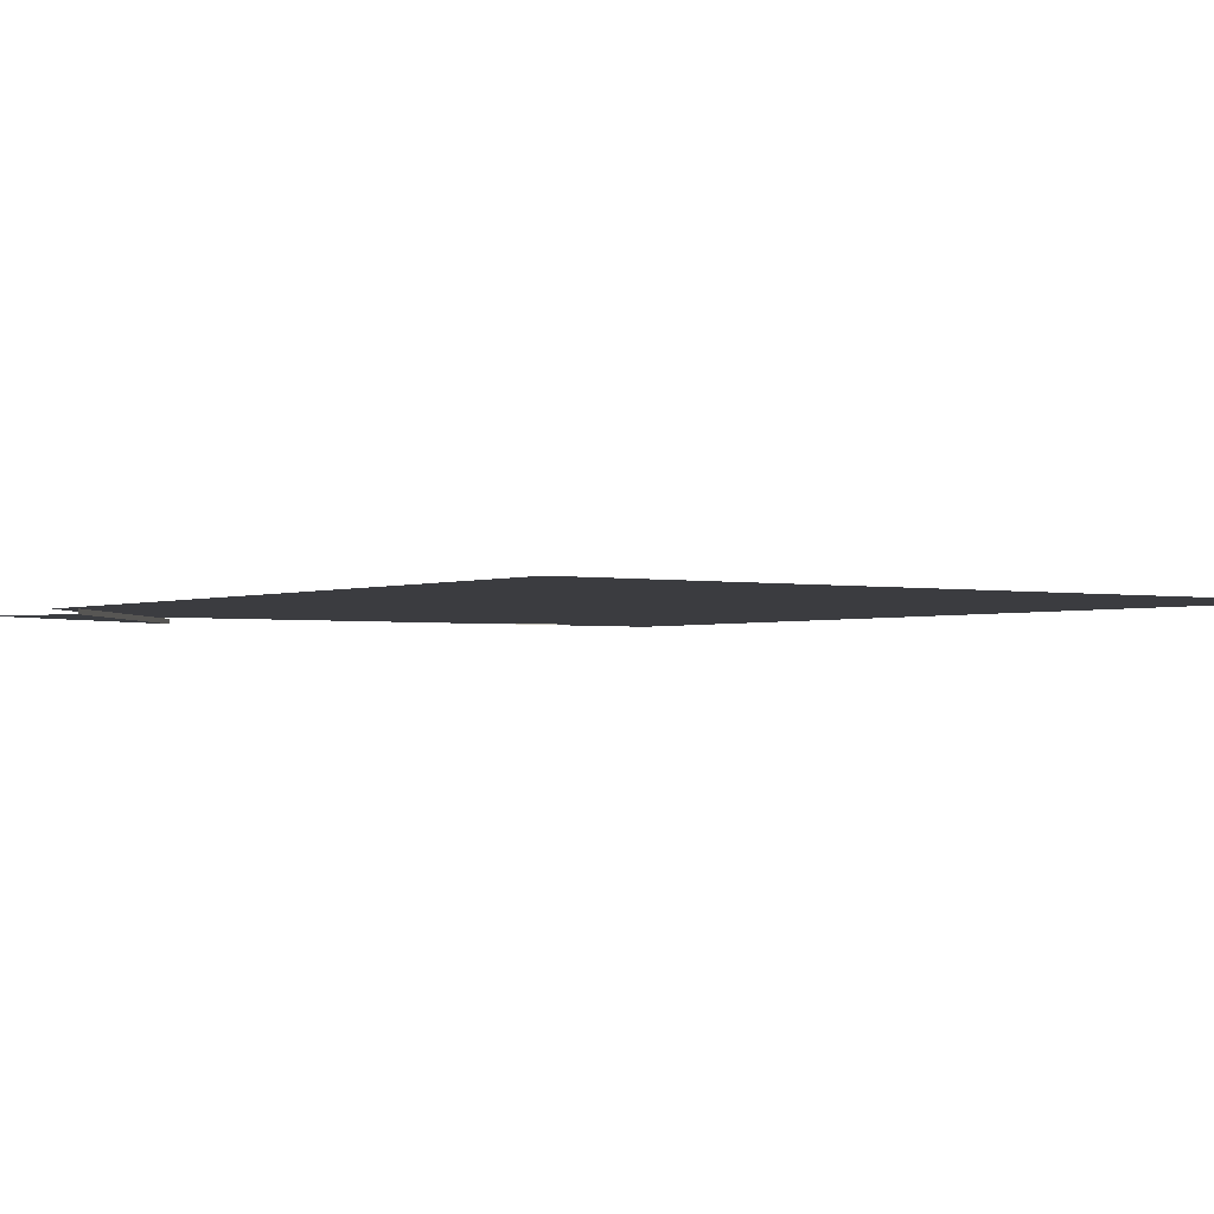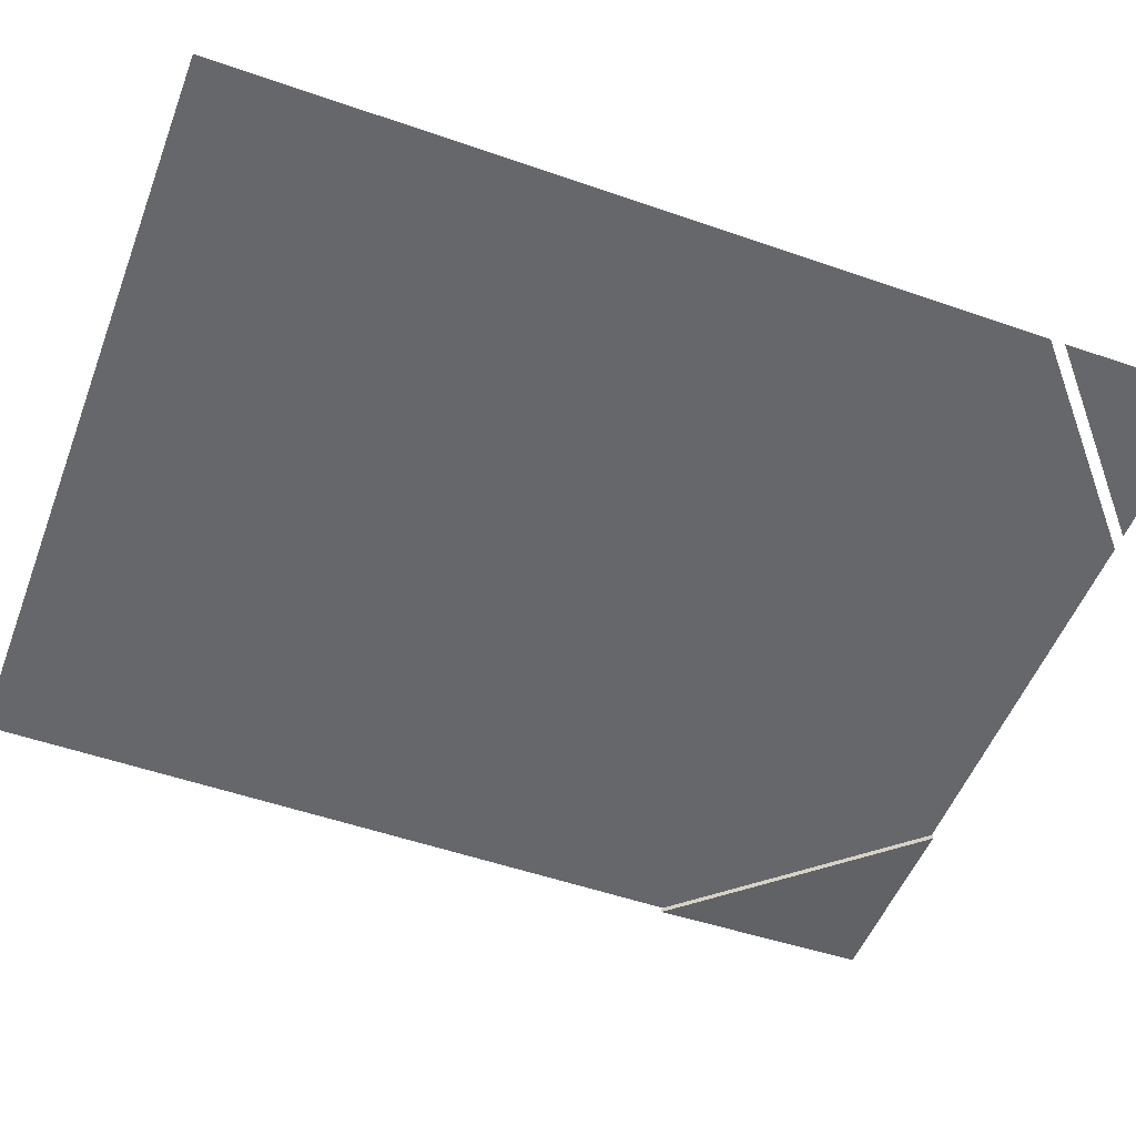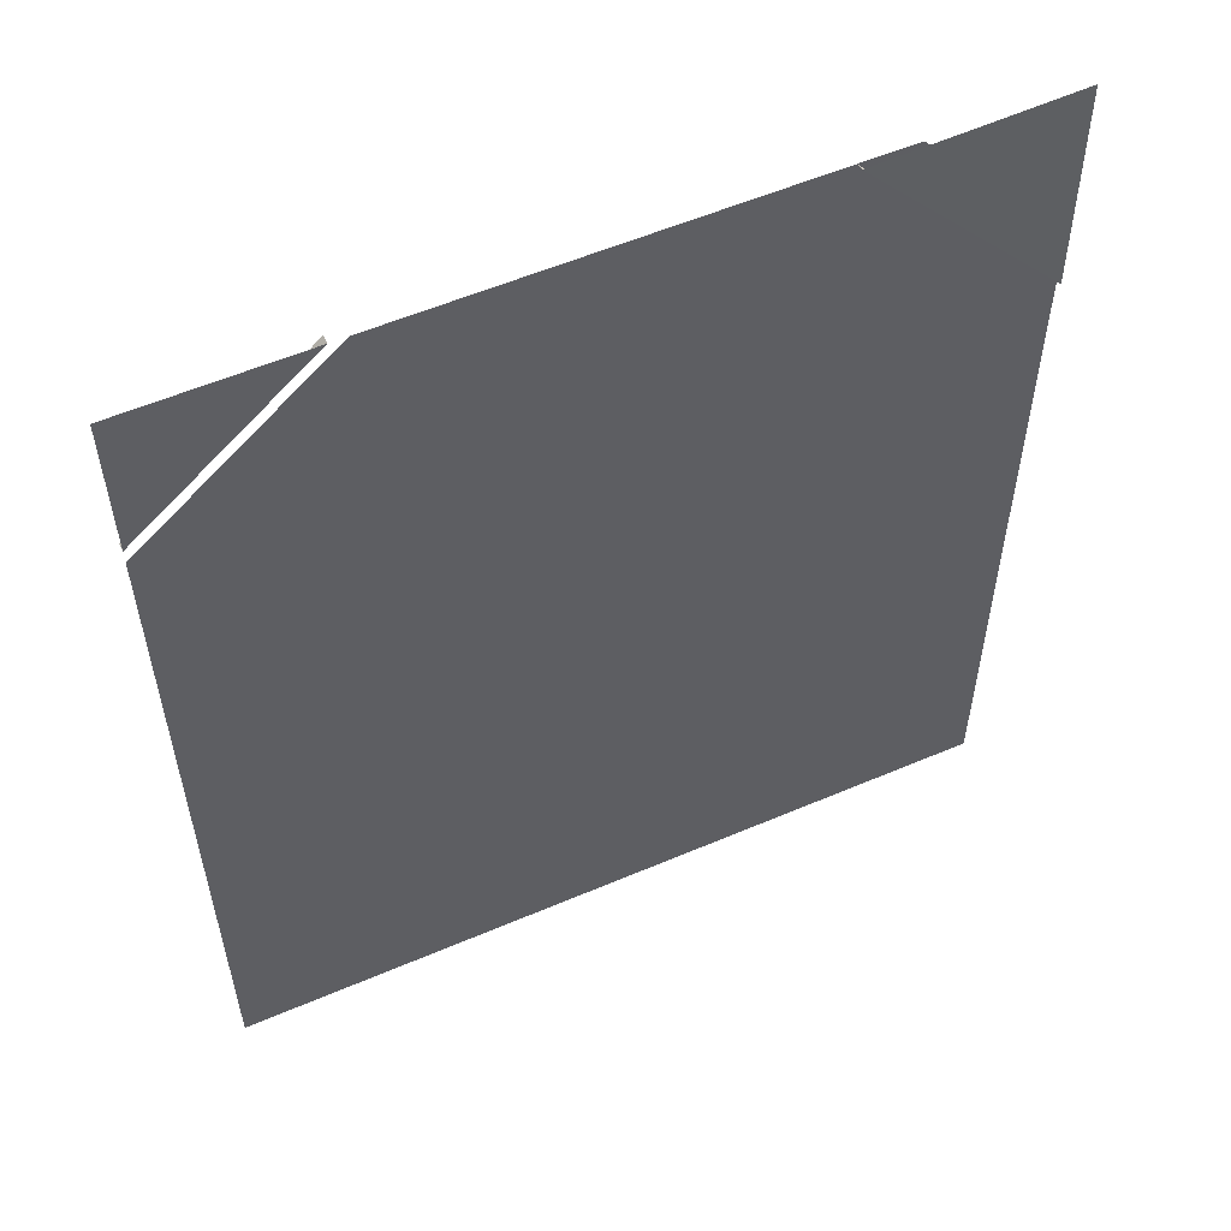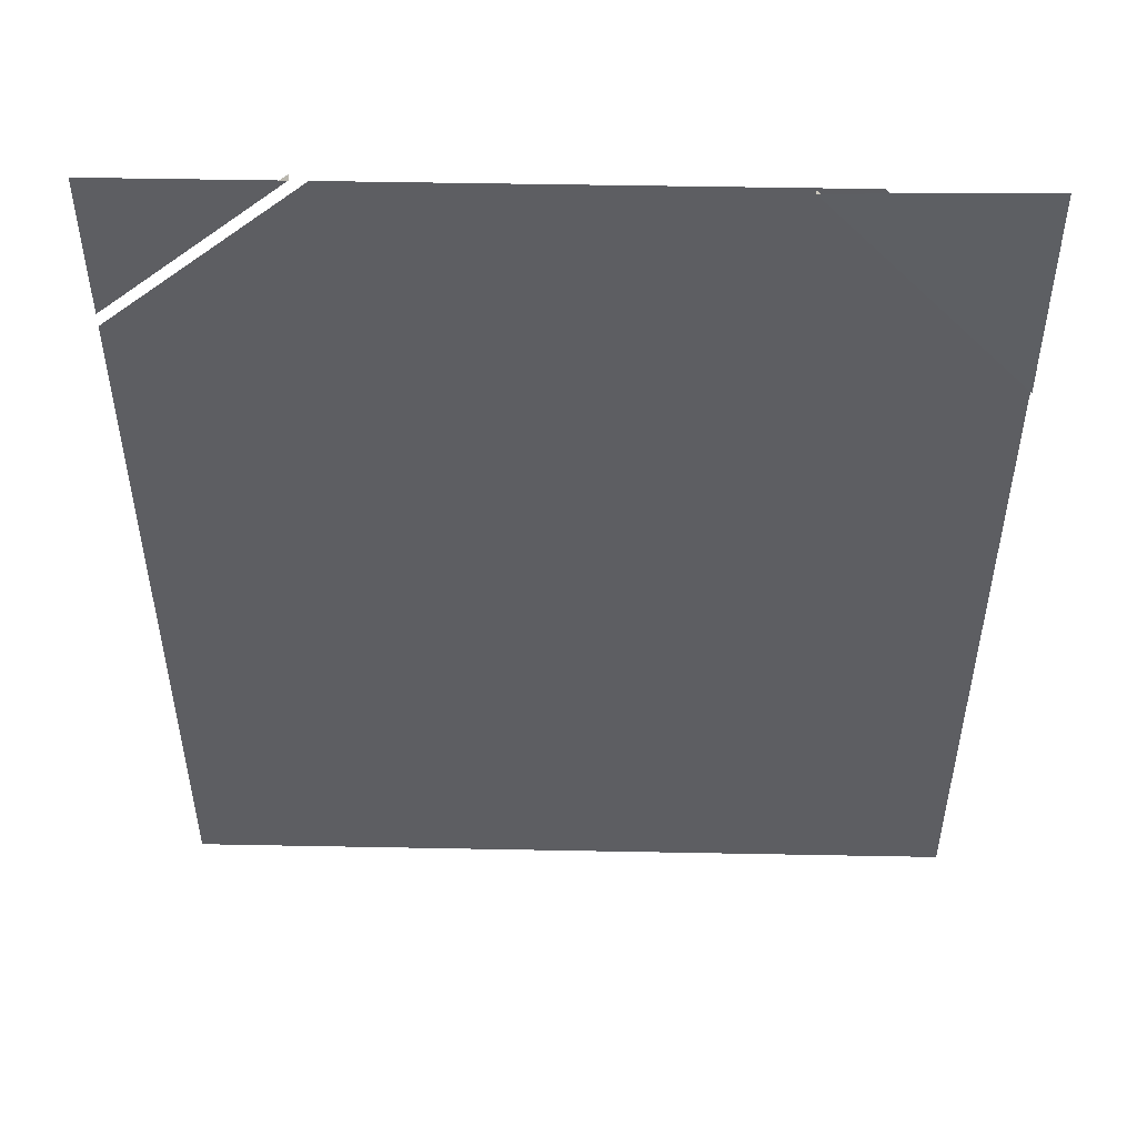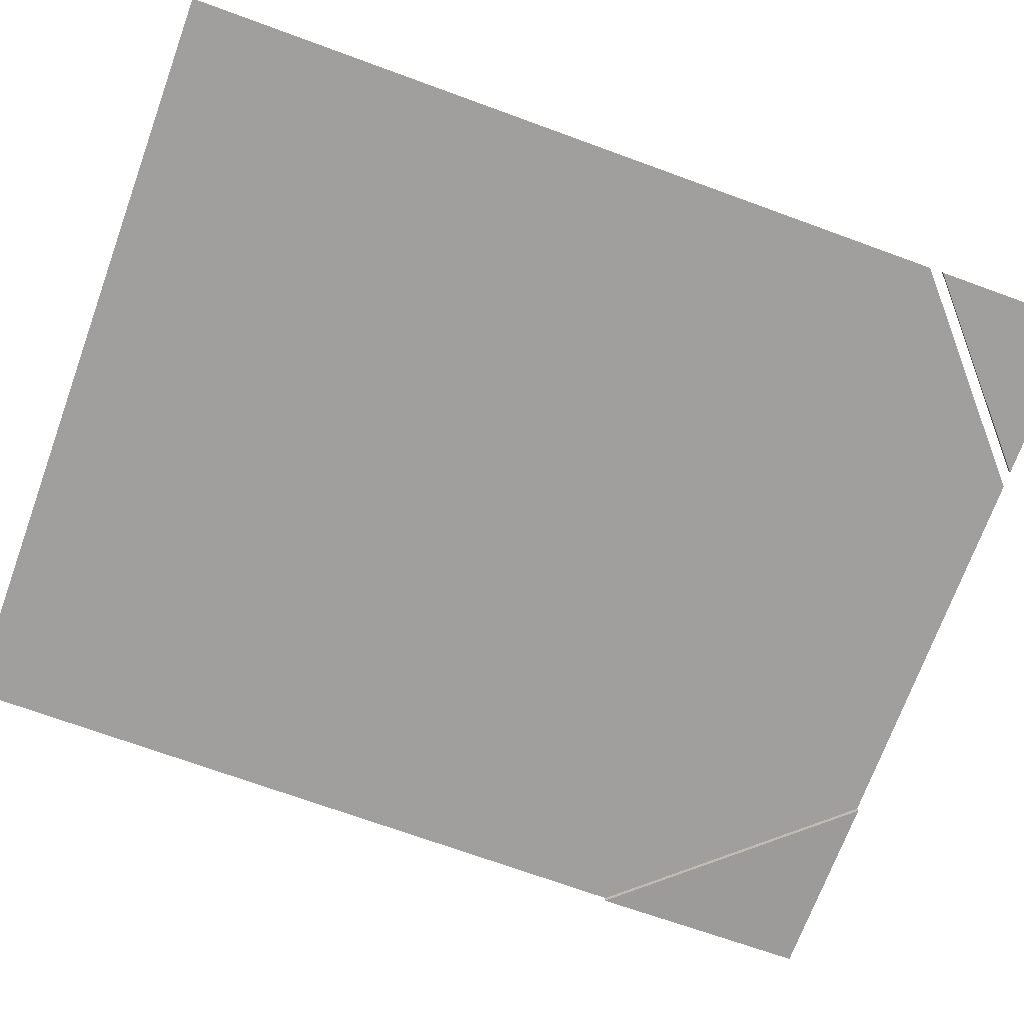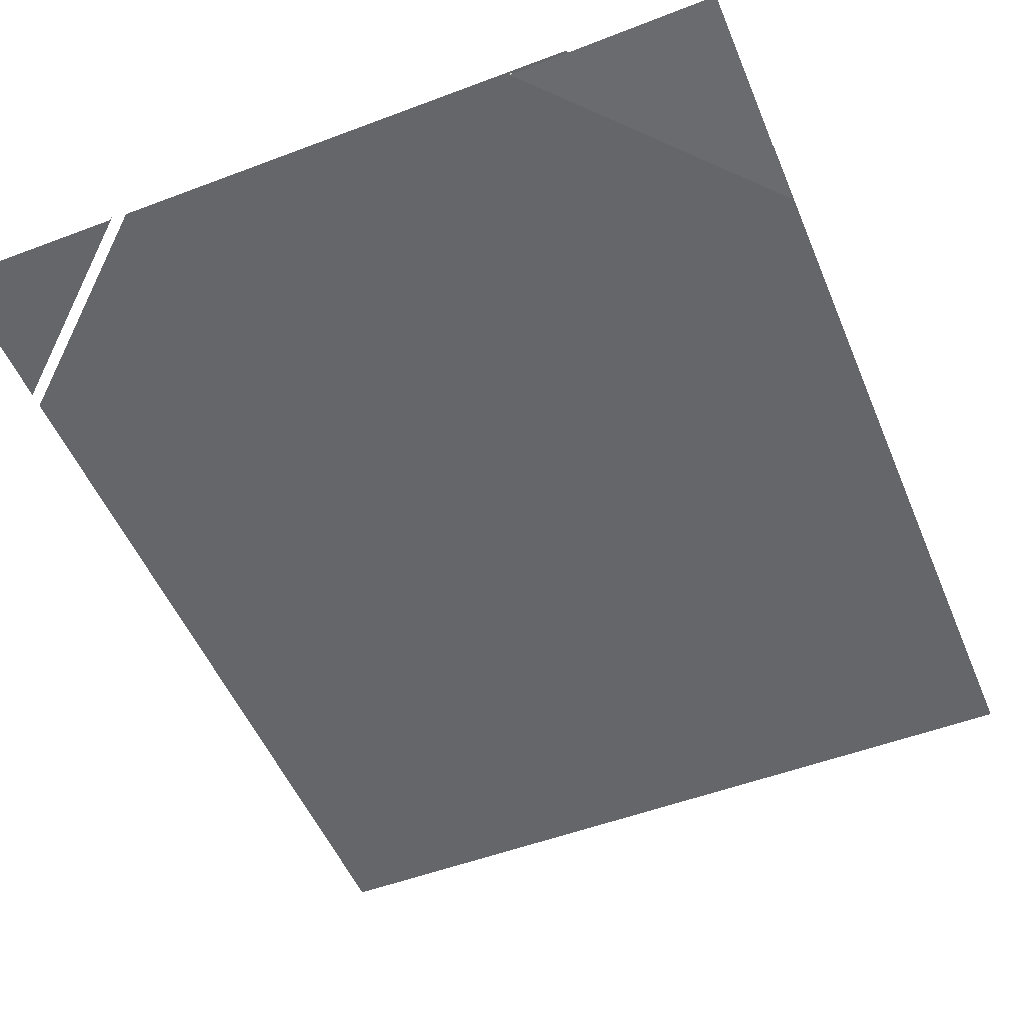
<metadata>
{"format":"obj","ext":"obj","renderer":"f3d","projection":"perspective","resolution":1024,"background":"white","views":[{"elev":-2.0,"azim":-35.6,"up":"+Z"},{"elev":-52.2,"azim":69.4,"up":"+Z"},{"elev":56.3,"azim":155.9,"up":"+Y"},{"elev":50.8,"azim":-178.8,"up":"+Y"},{"elev":-71.5,"azim":70.0,"up":"+Z"},{"elev":-51.7,"azim":-157.7,"up":"+Z"}]}
</metadata>
<code>
g DecalMesh_Common_Decal_Water_04__73
v -0.962 2.377 -0.01319
v -0.9629 2.377 -0.03438
v -1.955 1.266 -0.03394
v -0.962 2.377 -0.01319
v -1.955 1.266 -0.03394
v -1.955 1.266 -0.02806
v -0.9618 2.377 -0.008696
v -1.955 1.266 -0.02682
v -1.955 1.265 -0.008257
v -0.9618 2.377 -0.008696
v -0.962 2.377 -0.01319
v -1.955 1.266 -0.02806
v -0.9618 2.377 -0.008696
v -1.955 1.266 -0.02806
v -1.955 1.266 -0.02682
v -0.9629 2.377 -0.03438
v -1.955 2.377 -0.01036
v -1.955 1.266 -0.03394
v 1.955 0.565 -0.001513
v 0.477 -1.12 -0.001517
v 1.902 -2.371 -0.00152
v 1.955 0.565 -0.001513
v 1.902 -2.371 -0.00152
v 1.955 -2.371 -0.00152
v 1.955 1.136 -0.001512
v 0.7901 2.377 -0.001509
v -1.955 1.349 -0.001511
v 1.955 1.136 -0.001512
v -1.955 1.349 -0.001511
v -1.955 1.241 -0.001511
v 0.7901 2.377 -0.001509
v -1.235 2.377 -0.001509
v -1.955 1.555 -0.001511
v 0.7901 2.377 -0.001509
v -1.955 1.555 -0.001511
v -1.955 1.349 -0.001511
v 1.955 1.136 -0.001512
v 1.955 1.551 -0.001511
v 1.014 2.377 -0.001509
v 1.955 1.136 -0.001512
v 1.014 2.377 -0.001509
v 0.7901 2.377 -0.001509
v 0.477 -1.12 -0.001517
v 1.955 0.565 -0.001513
v -1.955 1.205 -0.001511
v 0.477 -1.12 -0.001517
v -1.955 1.205 -0.001511
v -1.955 1.013 -0.001512
v 1.955 0.565 -0.001513
v 1.955 1.136 -0.001512
v -1.955 1.241 -0.001511
v 1.955 0.565 -0.001513
v -1.955 1.241 -0.001511
v -1.955 1.205 -0.001511
v -1.955 -0.4395 -0.001515
v -1.955 -2.371 -0.00152
v -1.648 -2.371 -0.00152
v 0.477 -1.12 -0.001517
v -1.955 1.013 -0.001512
v -1.596 -2.371 -0.00152
v 0.477 -1.12 -0.001517
v -1.596 -2.371 -0.00152
v -0.6196 -2.371 -0.00152
v -1.955 1.013 -0.001512
v -1.955 -0.4395 -0.001515
v -1.648 -2.371 -0.00152
v -1.955 1.013 -0.001512
v -1.648 -2.371 -0.00152
v -1.596 -2.371 -0.00152
v 0.477 -1.12 -0.001517
v -0.6196 -2.371 -0.00152
v 1.268 -2.371 -0.00152
v 0.477 -1.12 -0.001517
v 1.268 -2.371 -0.00152
v 1.902 -2.371 -0.00152
v 1.955 1.622 -0.001511
v 1.955 2.377 -0.001509
v 1.095 2.377 -0.001509
v 1.955 1.622 0.0173
v 1.095 2.377 0.008324
v 1.095 2.377 0.0353
v 1.955 1.622 0.0173
v 1.955 1.622 -0.001511
v 1.095 2.377 -0.001509
v 1.955 1.622 0.0173
v 1.095 2.377 -0.001509
v 1.095 2.377 0.008324
v 1.955 1.622 0.0173
v 1.095 2.377 0.0353
v 1.257 2.235 0.03901
v 1.955 1.622 0.0173
v 1.257 2.235 0.03901
v 1.955 1.622 0.03901
v 1.095 2.377 0.0353
v 1.095 2.377 0.03901
v 1.257 2.235 0.03901
g DecalMesh_Common_Decal_Water_04__73_0
f 3 2 1
f 6 5 4
f 9 8 7
f 12 11 10
f 15 14 13
f 18 17 16
f 21 20 19
f 24 23 22
f 27 26 25
f 30 29 28
f 33 32 31
f 36 35 34
f 39 38 37
f 42 41 40
f 45 44 43
f 48 47 46
f 51 50 49
f 54 53 52
f 57 56 55
f 60 59 58
f 63 62 61
f 66 65 64
f 69 68 67
f 72 71 70
f 75 74 73
f 78 77 76
f 81 80 79
f 84 83 82
f 87 86 85
f 90 89 88
f 93 92 91
f 96 95 94

</code>
